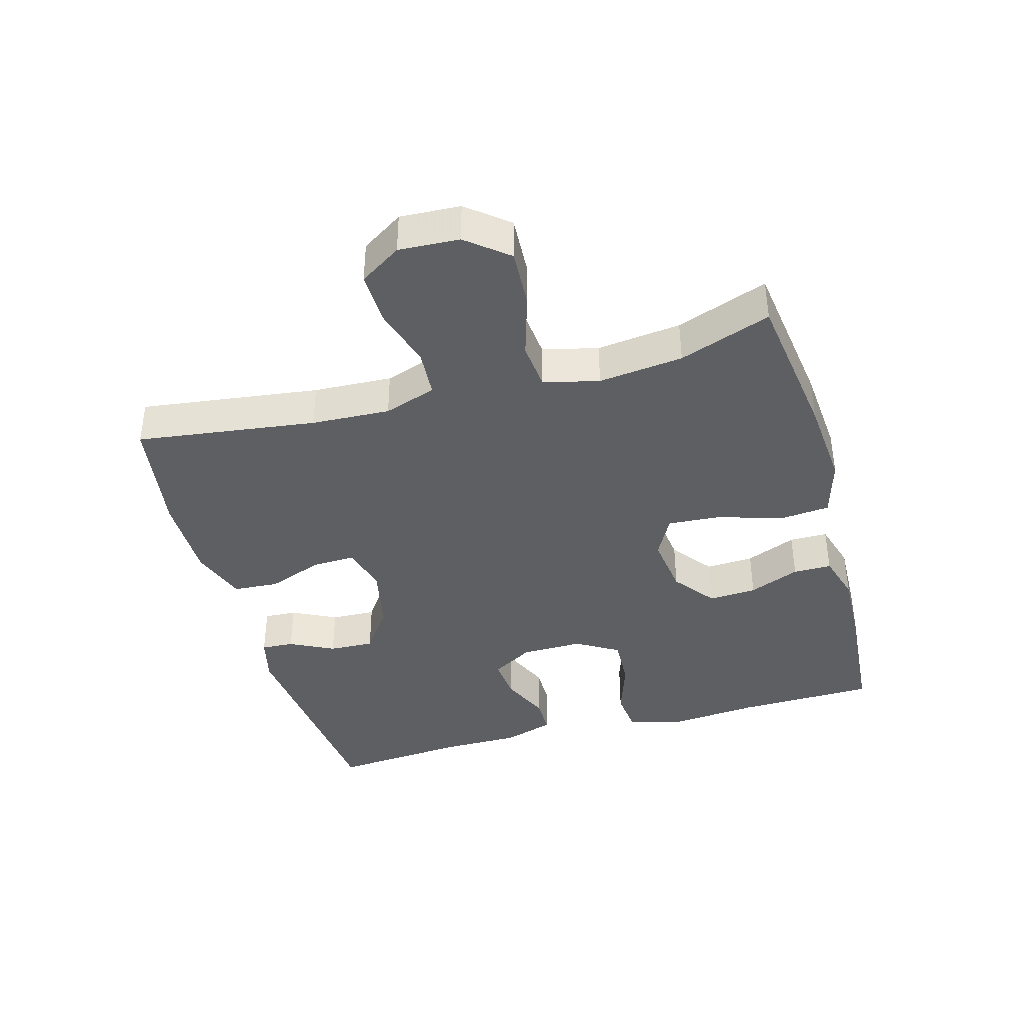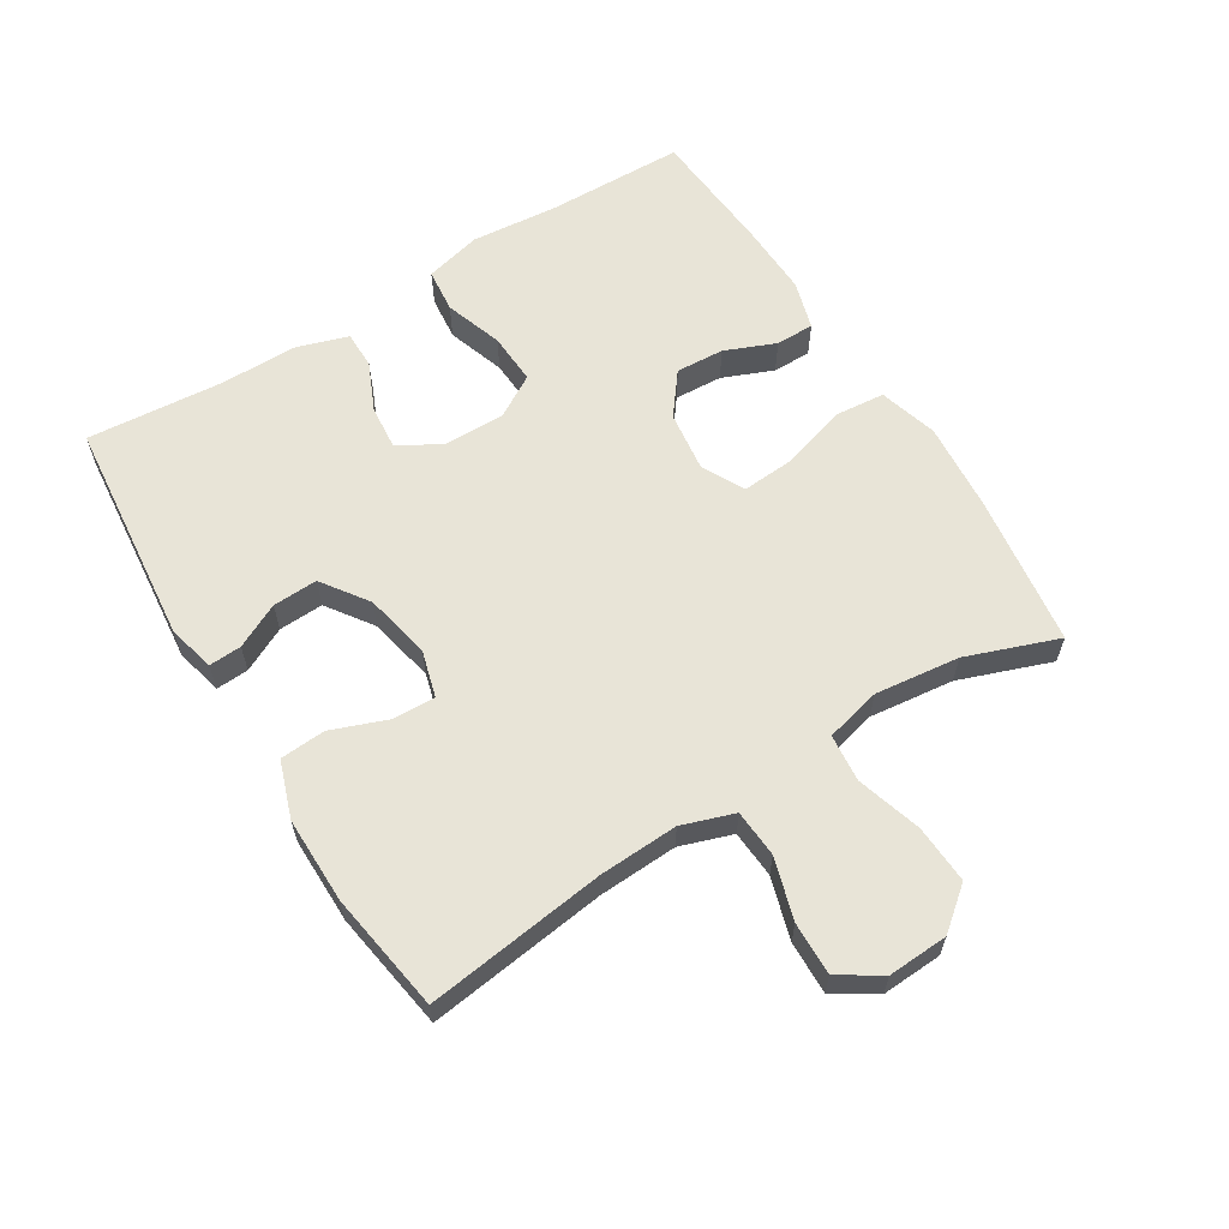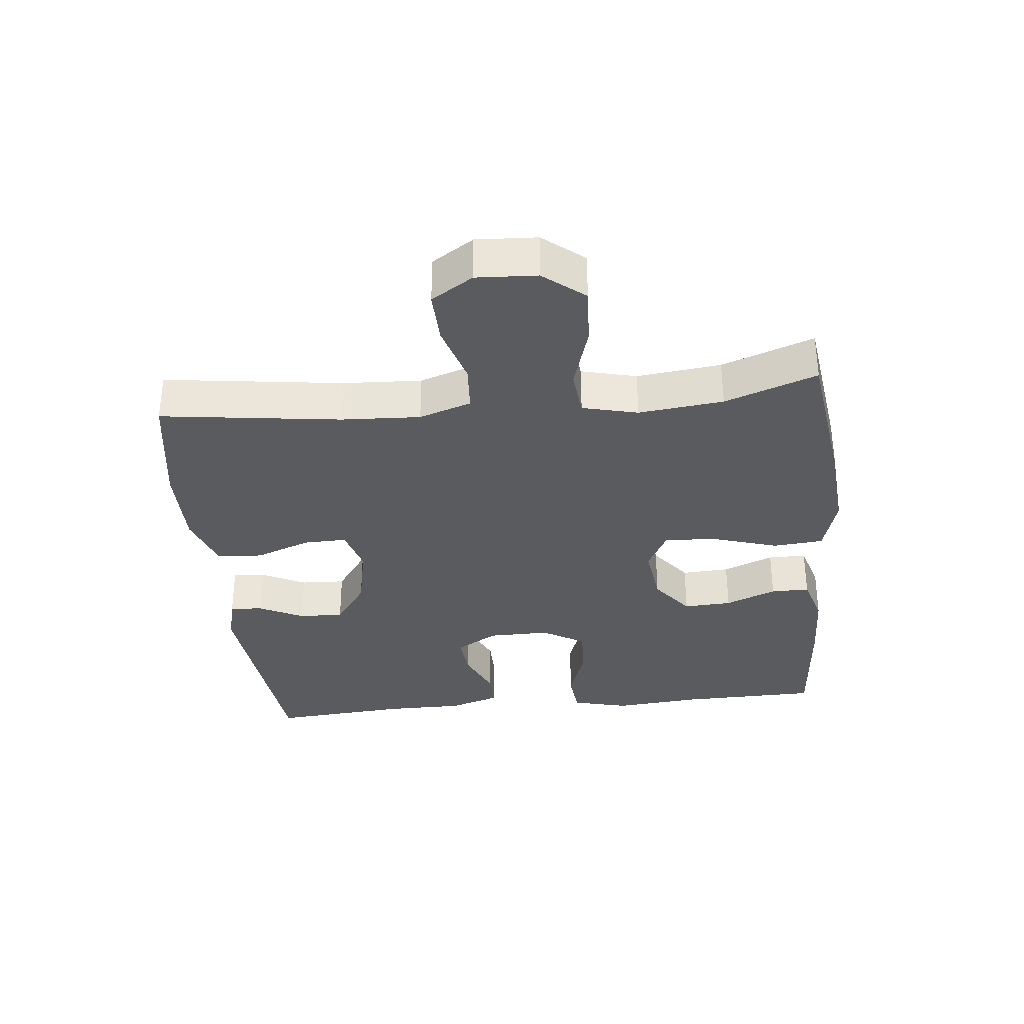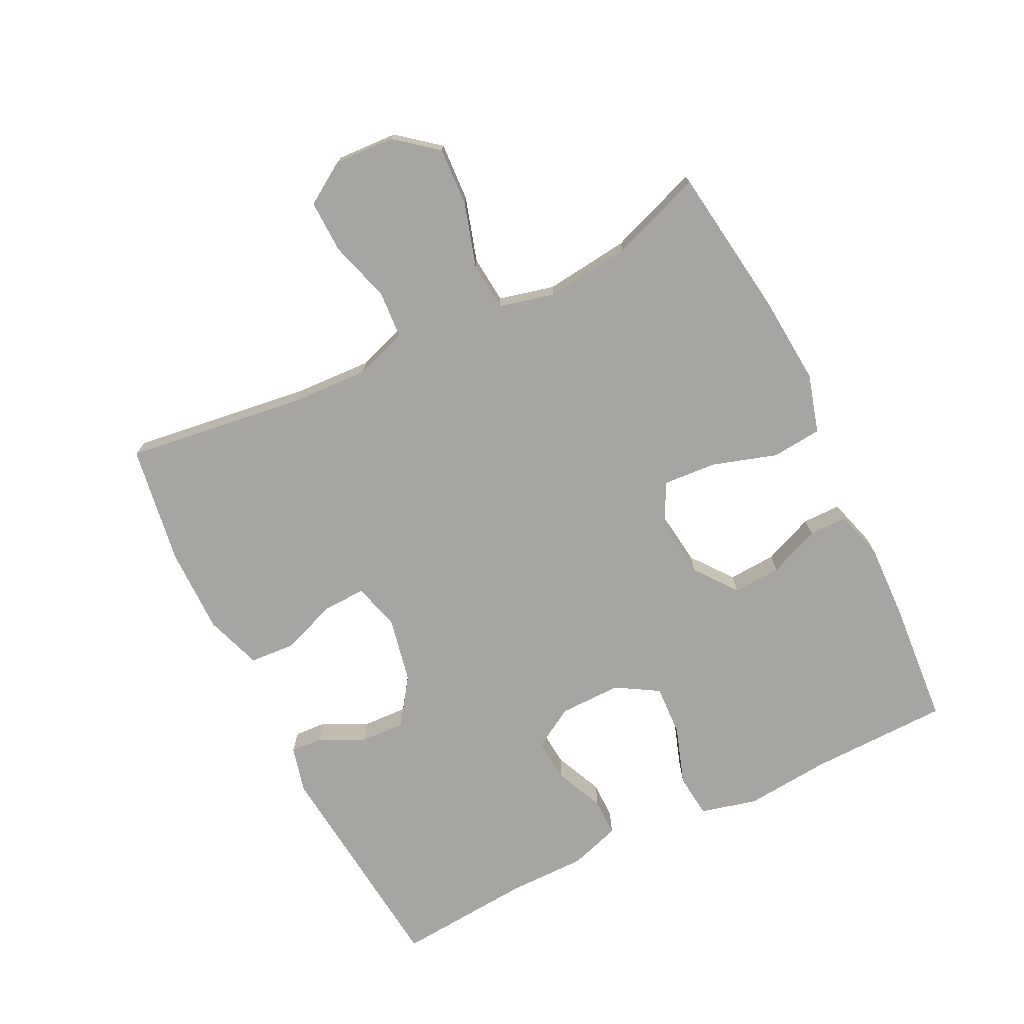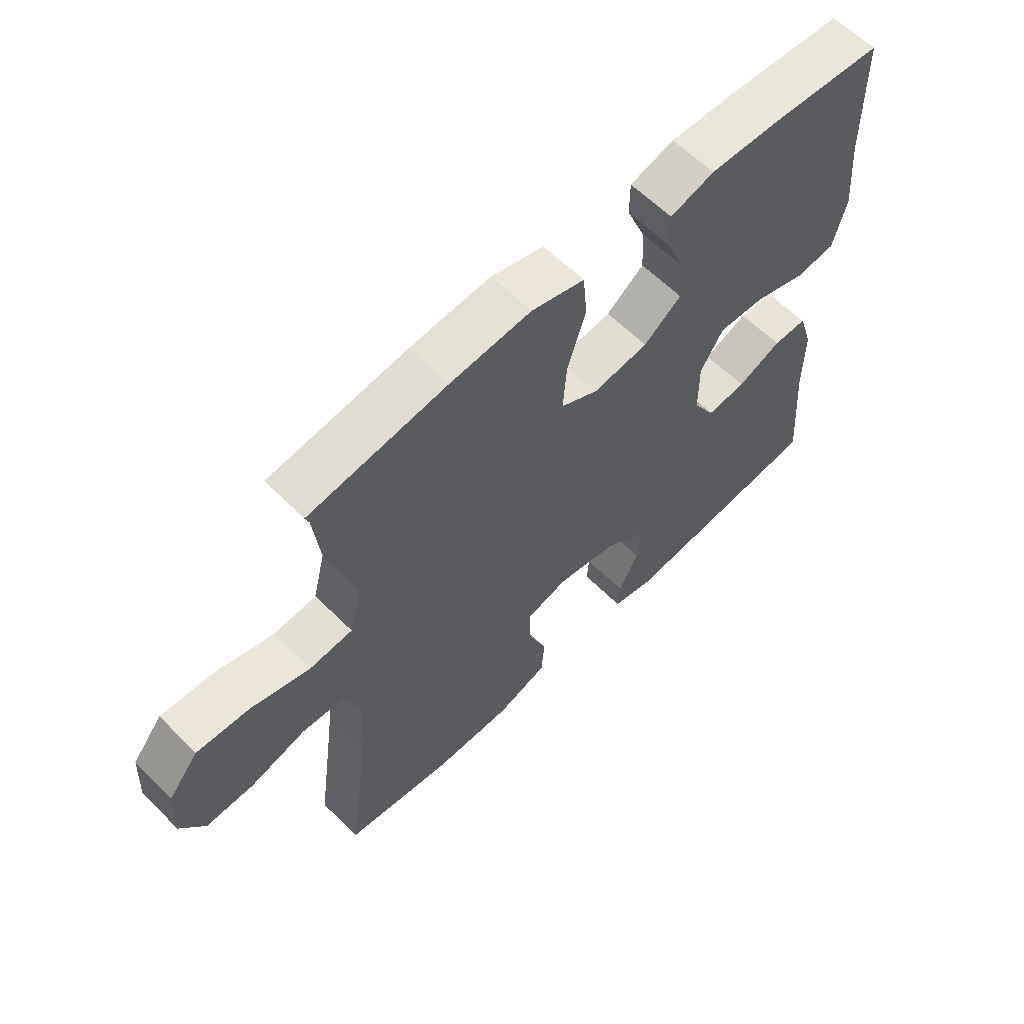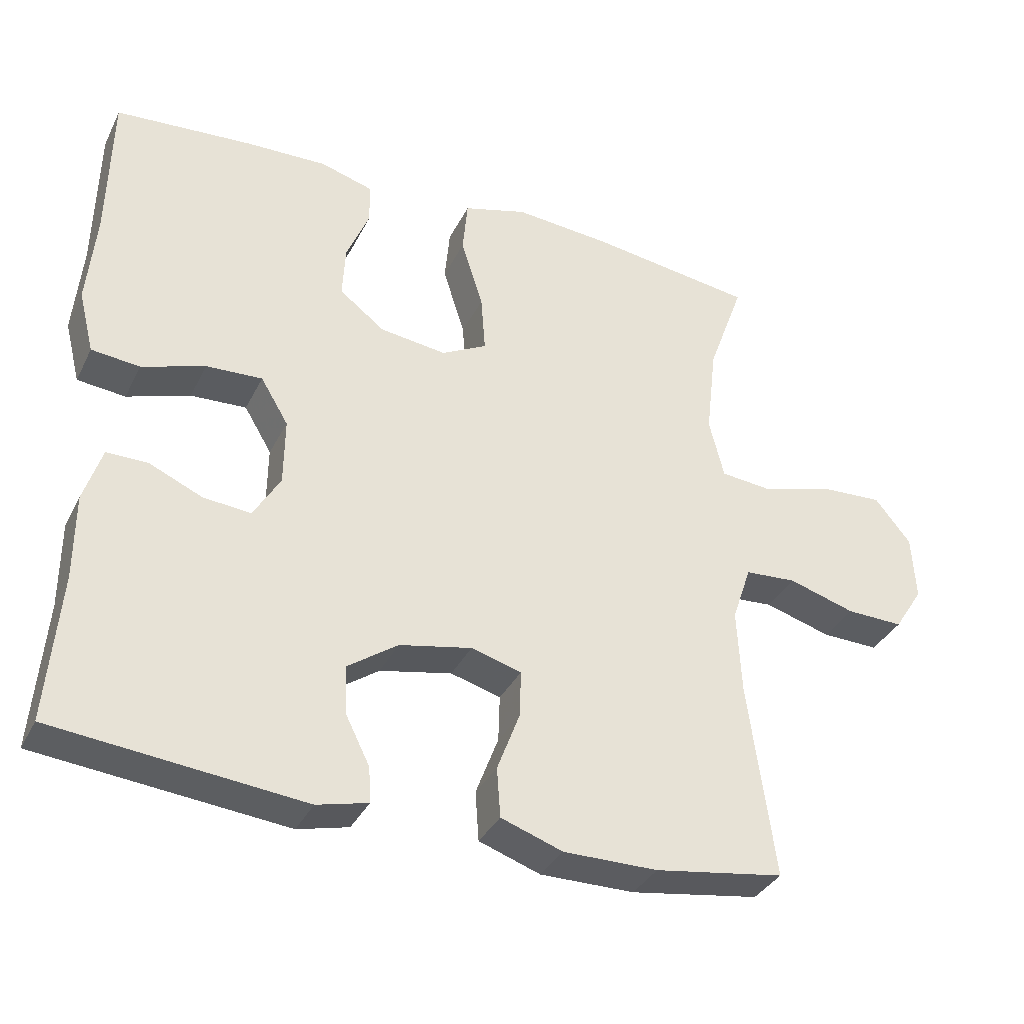
<metadata>
{"format":"obj","ext":"obj","renderer":"f3d","projection":"perspective","resolution":1024,"background":"white","views":[{"elev":-39.6,"azim":-74.3,"up":"+Y"},{"elev":61.3,"azim":-121.7,"up":"+Y"},{"elev":-33.5,"azim":-84.1,"up":"+Y"},{"elev":-73.6,"azim":-63.7,"up":"+Y"},{"elev":60.8,"azim":-44.6,"up":"+Z"},{"elev":-35.3,"azim":156.2,"up":"+Z"}]}
</metadata>
<code>
v -0.5 0.07 -0.5
v -0.463 0.07 -0.224
v -0.457 0.07 -0.103
v -0.484 0.07 -0.023
v -0.557 0.07 -0.018
v -0.651 0.07 -0.046
v -0.732 0.07 -0.048
v -0.773 0.07 0.016
v -0.768 0.07 0.109
v -0.717 0.07 0.172
v -0.627 0.07 0.167
v -0.528 0.07 0.137
v -0.455 0.07 0.144
v -0.434 0.07 0.229
v -0.449 0.07 0.359
v -0.5 0.07 0.5
v -0.267 0.07 0.532
v -0.13 0.07 0.543
v -0.04 0.07 0.517
v -0.033 0.07 0.44
v -0.064 0.07 0.341
v -0.07 0.07 0.259
v -0.006 0.07 0.225
v 0.088 0.07 0.237
v 0.152 0.07 0.286
v 0.148 0.07 0.36
v 0.116 0.07 0.438
v 0.116 0.07 0.497
v 0.191 0.07 0.519
v 0.308 0.07 0.515
v 0.5 0.07 0.5
v 0.504 0.07 0.286
v 0.516 0.07 0.153
v 0.494 0.07 0.066
v 0.426 0.07 0.059
v 0.337 0.07 0.089
v 0.258 0.07 0.093
v 0.219 0.07 0.028
v 0.22 0.07 -0.067
v 0.258 0.07 -0.131
v 0.325 0.07 -0.125
v 0.4 0.07 -0.092
v 0.458 0.07 -0.092
v 0.483 0.07 -0.17
v 0.483 0.07 -0.291
v 0.5 0.07 -0.5
v 0.15 0.07 -0.535
v 0.078 0.07 -0.517
v 0.081 0.07 -0.467
v 0.115 0.07 -0.399
v 0.118 0.07 -0.33
v 0.047 0.07 -0.28
v -0.055 0.07 -0.259
v -0.126 0.07 -0.279
v -0.124 0.07 -0.345
v -0.092 0.07 -0.43
v -0.097 0.07 -0.5
v -0.184 0.07 -0.53
v -0.317 0.07 -0.529
v -0.5 0 -0.5
v -0.463 0 -0.224
v -0.457 0 -0.103
v -0.484 0 -0.023
v -0.557 0 -0.018
v -0.651 0 -0.046
v -0.732 0 -0.048
v -0.773 0 0.016
v -0.768 0 0.109
v -0.717 0 0.172
v -0.627 0 0.167
v -0.528 0 0.137
v -0.455 0 0.144
v -0.434 0 0.229
v -0.449 0 0.359
v -0.5 0 0.5
v -0.267 0 0.532
v -0.13 0 0.543
v -0.04 0 0.517
v -0.033 0 0.44
v -0.064 0 0.341
v -0.07 0 0.259
v -0.006 0 0.225
v 0.088 0 0.237
v 0.152 0 0.286
v 0.148 0 0.36
v 0.116 0 0.438
v 0.116 0 0.497
v 0.191 0 0.519
v 0.308 0 0.515
v 0.5 0 0.5
v 0.504 0 0.286
v 0.516 0 0.153
v 0.494 0 0.066
v 0.426 0 0.059
v 0.337 0 0.089
v 0.258 0 0.093
v 0.219 0 0.028
v 0.22 0 -0.067
v 0.258 0 -0.131
v 0.325 0 -0.125
v 0.4 0 -0.092
v 0.458 0 -0.092
v 0.483 0 -0.17
v 0.483 0 -0.291
v 0.5 0 -0.5
v 0.15 0 -0.535
v 0.078 0 -0.517
v 0.081 0 -0.467
v 0.115 0 -0.399
v 0.118 0 -0.33
v 0.047 0 -0.28
v -0.055 0 -0.259
v -0.126 0 -0.279
v -0.124 0 -0.345
v -0.092 0 -0.43
v -0.097 0 -0.5
v -0.184 0 -0.53
v -0.317 0 -0.529
f 59 1 2
f 58 59 2
f 57 58 2
f 56 57 2
f 55 56 2
f 54 55 2 3
f 53 54 3 4
f 52 53 4
f 48 49 50
f 47 48 50
f 46 47 50
f 45 46 50
f 45 50 51
f 44 45 51
f 43 44 51
f 42 43 51
f 41 42 51
f 40 41 51 52
f 34 35 36
f 33 34 36
f 32 33 36
f 32 36 37
f 31 32 37
f 30 31 37
f 29 30 37
f 28 29 37
f 27 28 37
f 26 27 37
f 25 26 37 38
f 19 20 21
f 18 19 21
f 17 18 21
f 16 17 21
f 15 16 21
f 14 15 21 22
f 13 14 22 23
f 10 11 12
f 9 10 12
f 8 9 12
f 7 8 12
f 6 7 12
f 5 6 12
f 4 5 12 13
f 4 13 23
f 52 4 23
f 40 52 23
f 39 40 23
f 38 39 23 24
f 24 25 38
f 61 60 118
f 61 118 117
f 61 117 116
f 61 116 115
f 61 115 114
f 62 61 114 113
f 63 62 113 112
f 63 112 111
f 109 108 107
f 109 107 106
f 109 106 105
f 109 105 104
f 110 109 104
f 110 104 103
f 110 103 102
f 110 102 101
f 110 101 100
f 111 110 100 99
f 95 94 93
f 95 93 92
f 95 92 91
f 96 95 91
f 96 91 90
f 96 90 89
f 96 89 88
f 96 88 87
f 96 87 86
f 96 86 85
f 97 96 85 84
f 80 79 78
f 80 78 77
f 80 77 76
f 80 76 75
f 80 75 74
f 81 80 74 73
f 82 81 73 72
f 71 70 69
f 71 69 68
f 71 68 67
f 71 67 66
f 71 66 65
f 71 65 64
f 72 71 64 63
f 82 72 63
f 82 63 111
f 82 111 99
f 82 99 98
f 83 82 98 97
f 97 84 83
f 1 60 61 2
f 2 61 62 3
f 3 62 63 4
f 4 63 64 5
f 5 64 65 6
f 6 65 66 7
f 7 66 67 8
f 8 67 68 9
f 9 68 69 10
f 10 69 70 11
f 11 70 71 12
f 12 71 72 13
f 13 72 73 14
f 14 73 74 15
f 15 74 75 16
f 16 75 76 17
f 17 76 77 18
f 18 77 78 19
f 19 78 79 20
f 20 79 80 21
f 21 80 81 22
f 22 81 82 23
f 23 82 83 24
f 24 83 84 25
f 25 84 85 26
f 26 85 86 27
f 27 86 87 28
f 28 87 88 29
f 29 88 89 30
f 30 89 90 31
f 31 90 91 32
f 32 91 92 33
f 33 92 93 34
f 34 93 94 35
f 35 94 95 36
f 36 95 96 37
f 37 96 97 38
f 38 97 98 39
f 39 98 99 40
f 40 99 100 41
f 41 100 101 42
f 42 101 102 43
f 43 102 103 44
f 44 103 104 45
f 45 104 105 46
f 46 105 106 47
f 47 106 107 48
f 48 107 108 49
f 49 108 109 50
f 50 109 110 51
f 51 110 111 52
f 52 111 112 53
f 53 112 113 54
f 54 113 114 55
f 55 114 115 56
f 56 115 116 57
f 57 116 117 58
f 58 117 118 59
f 59 118 60 1

</code>
